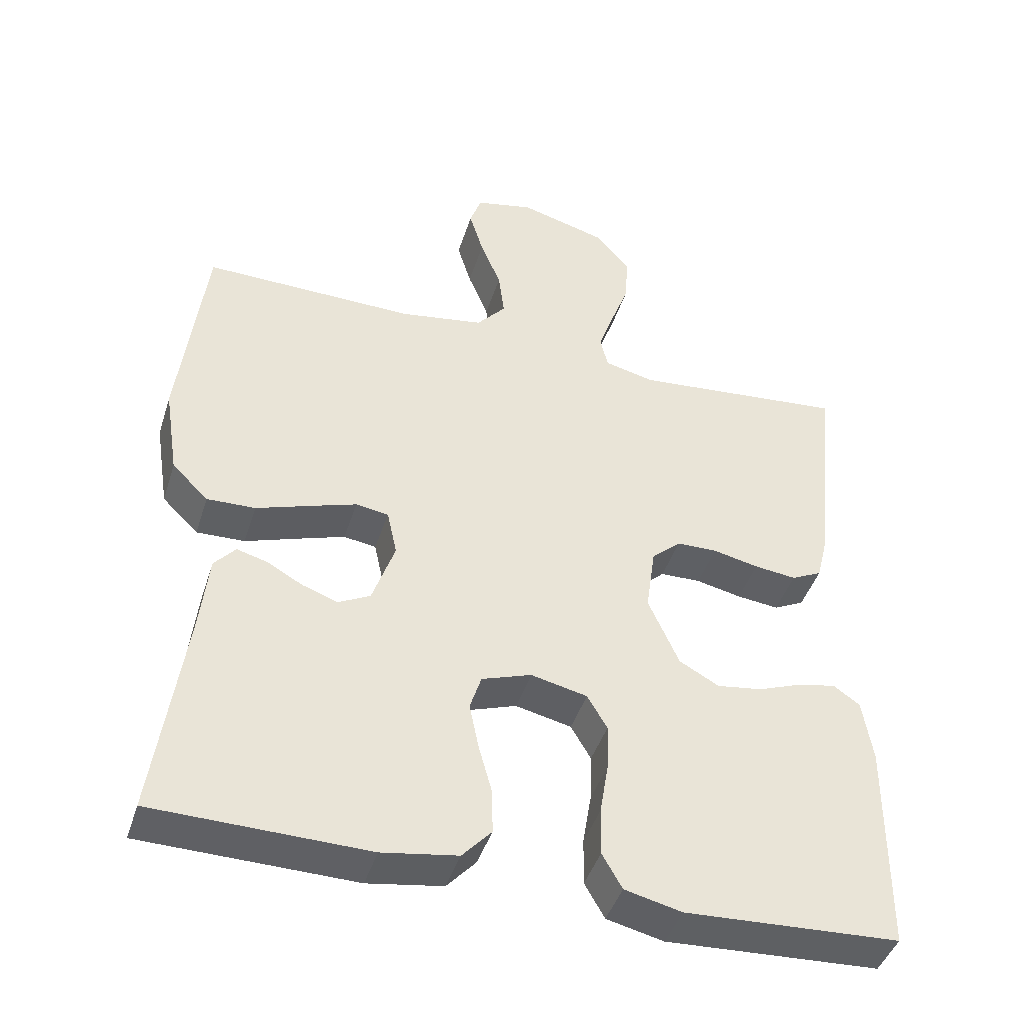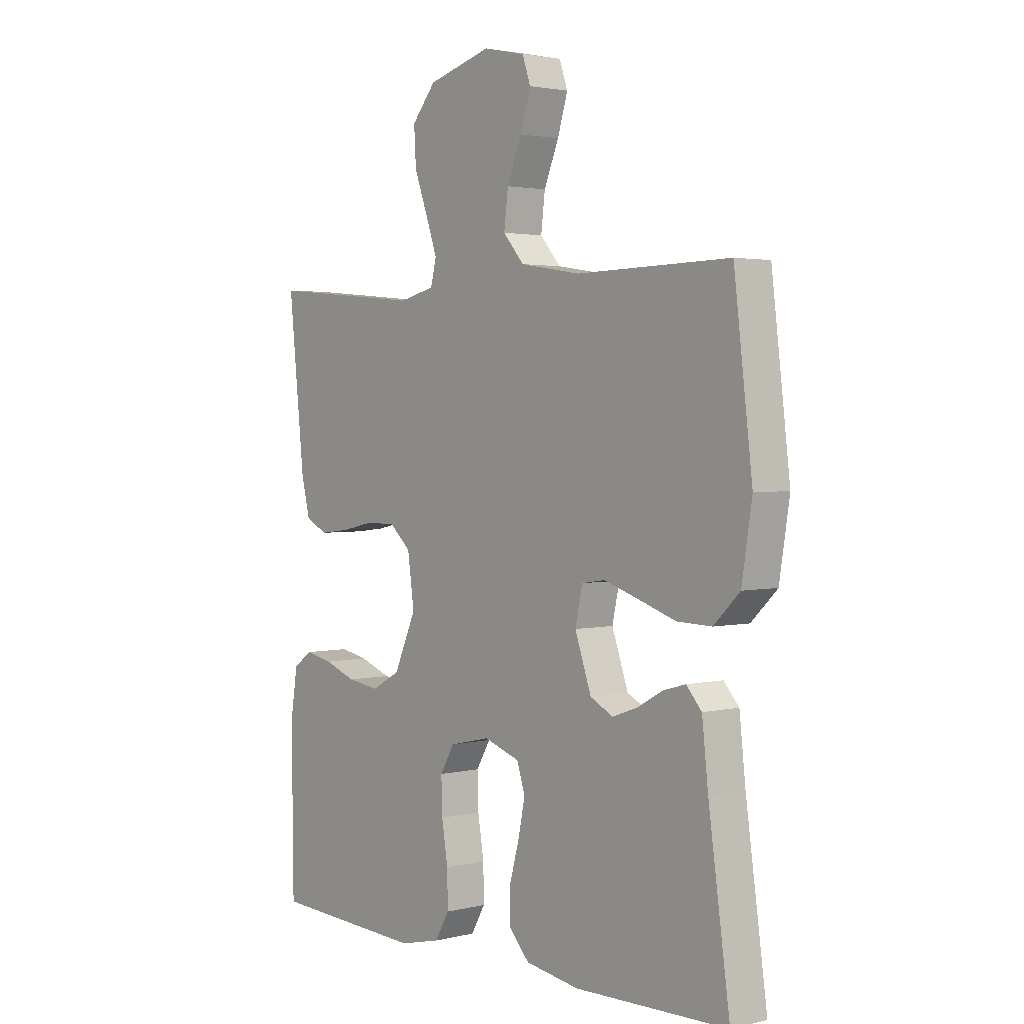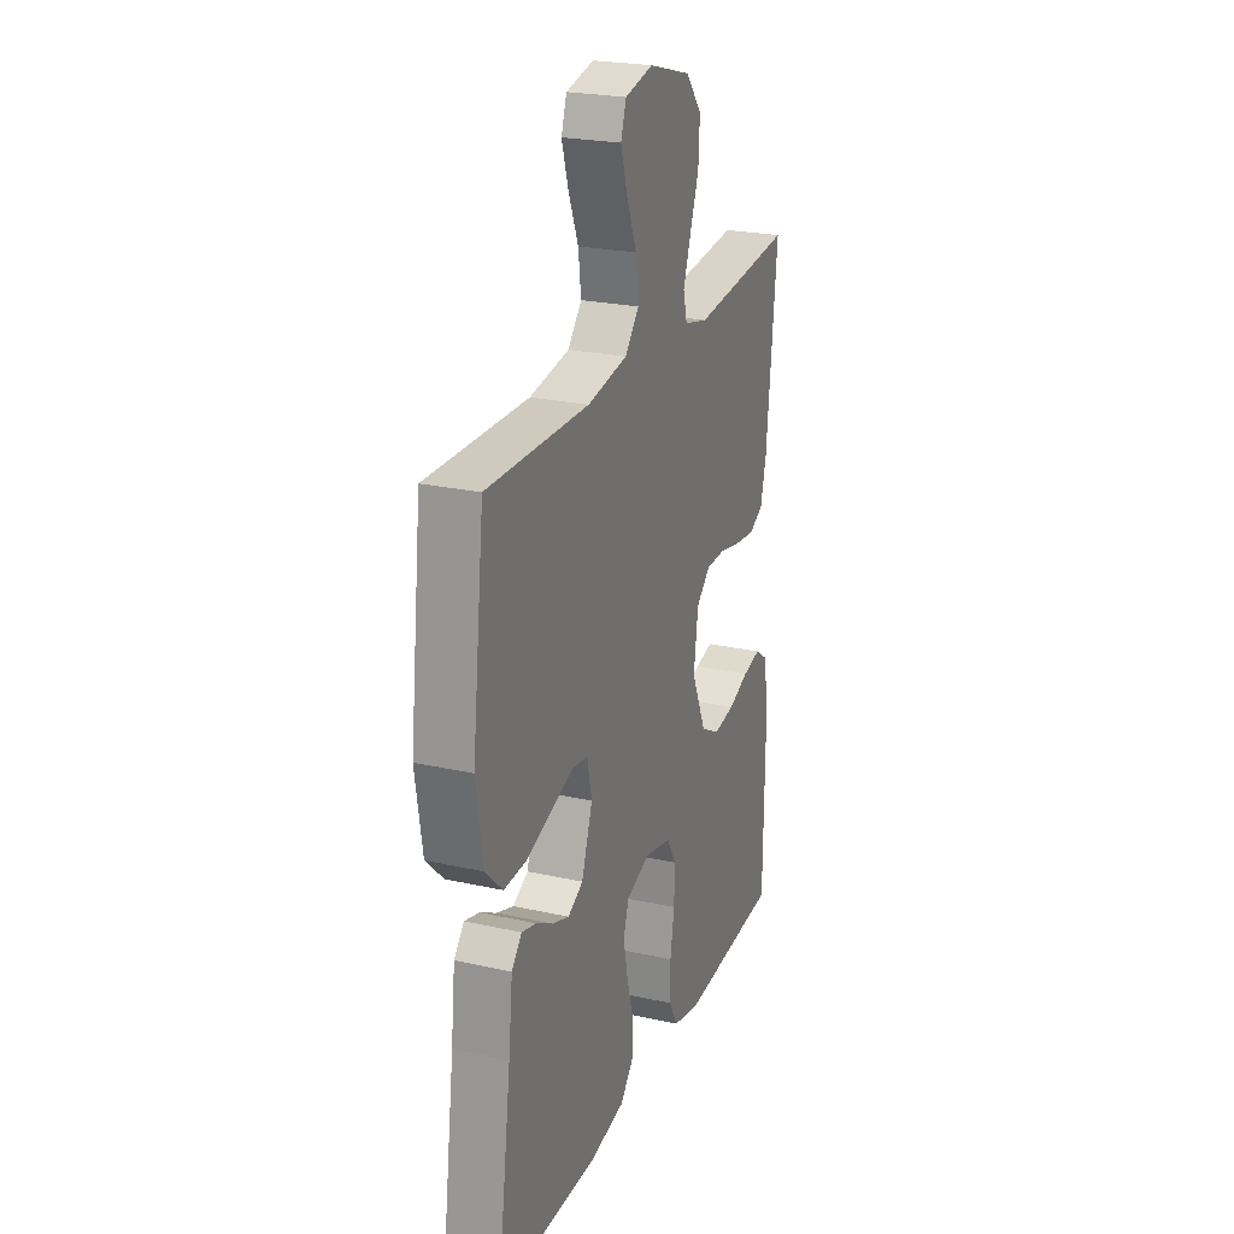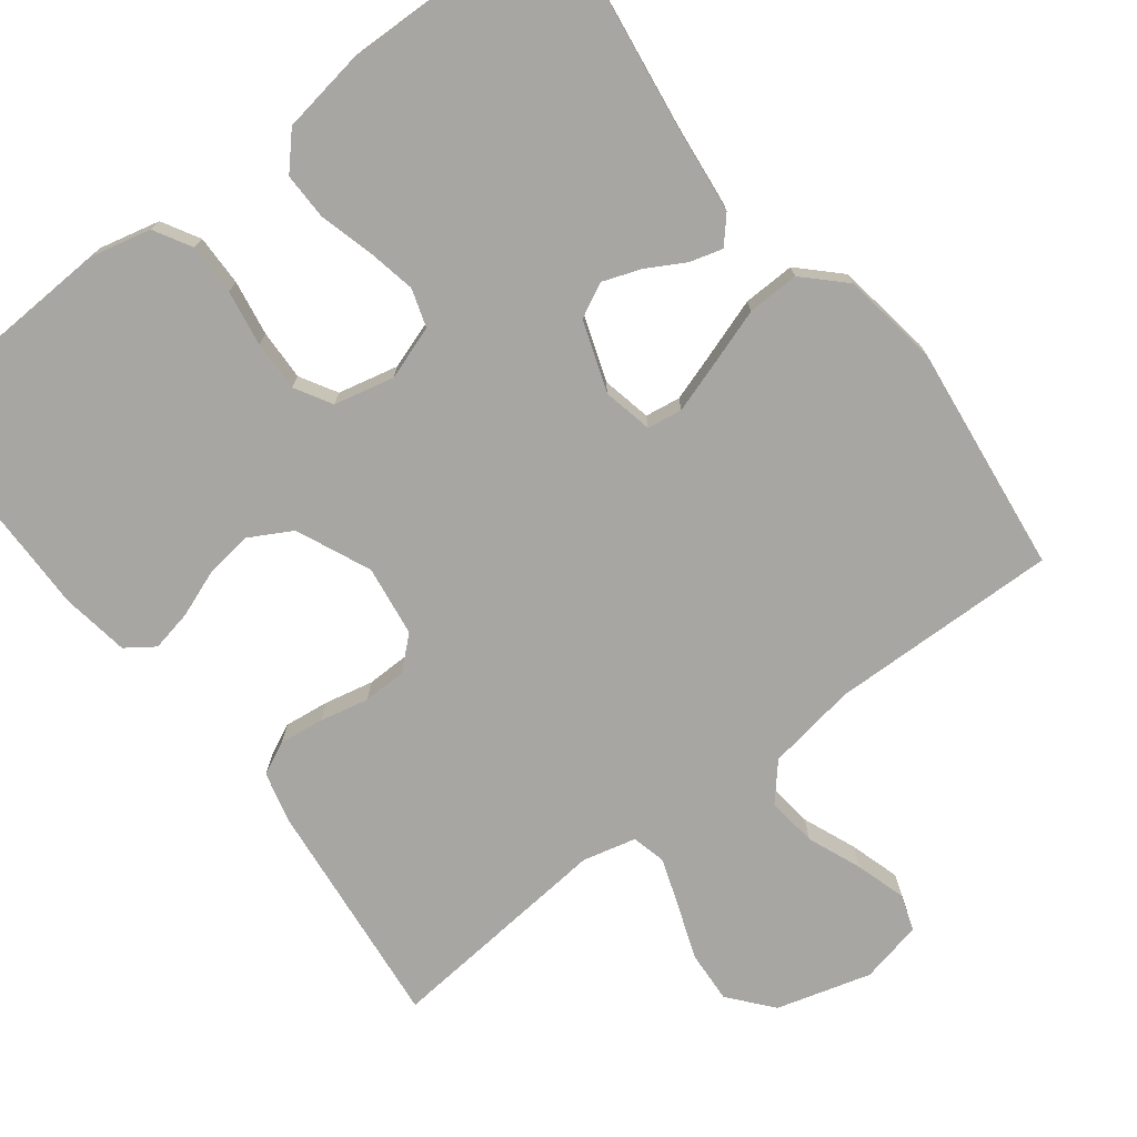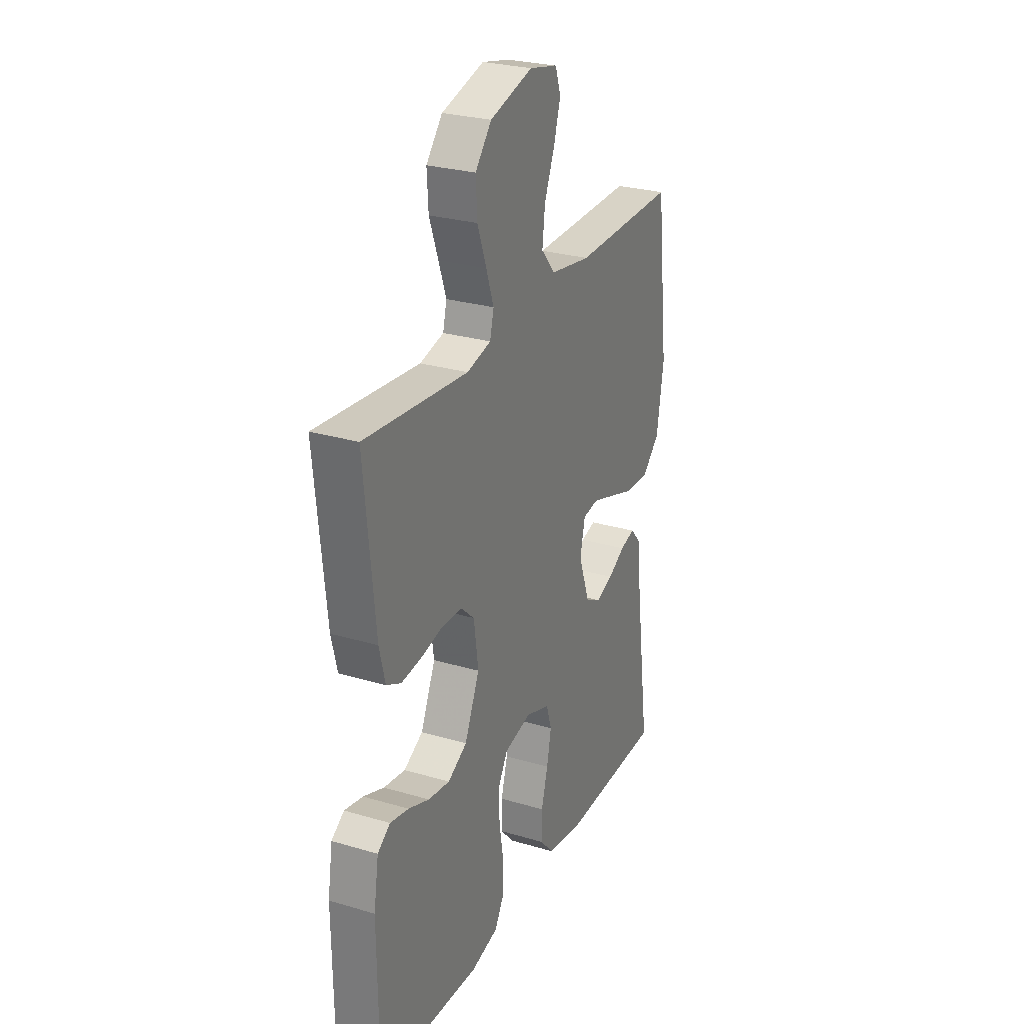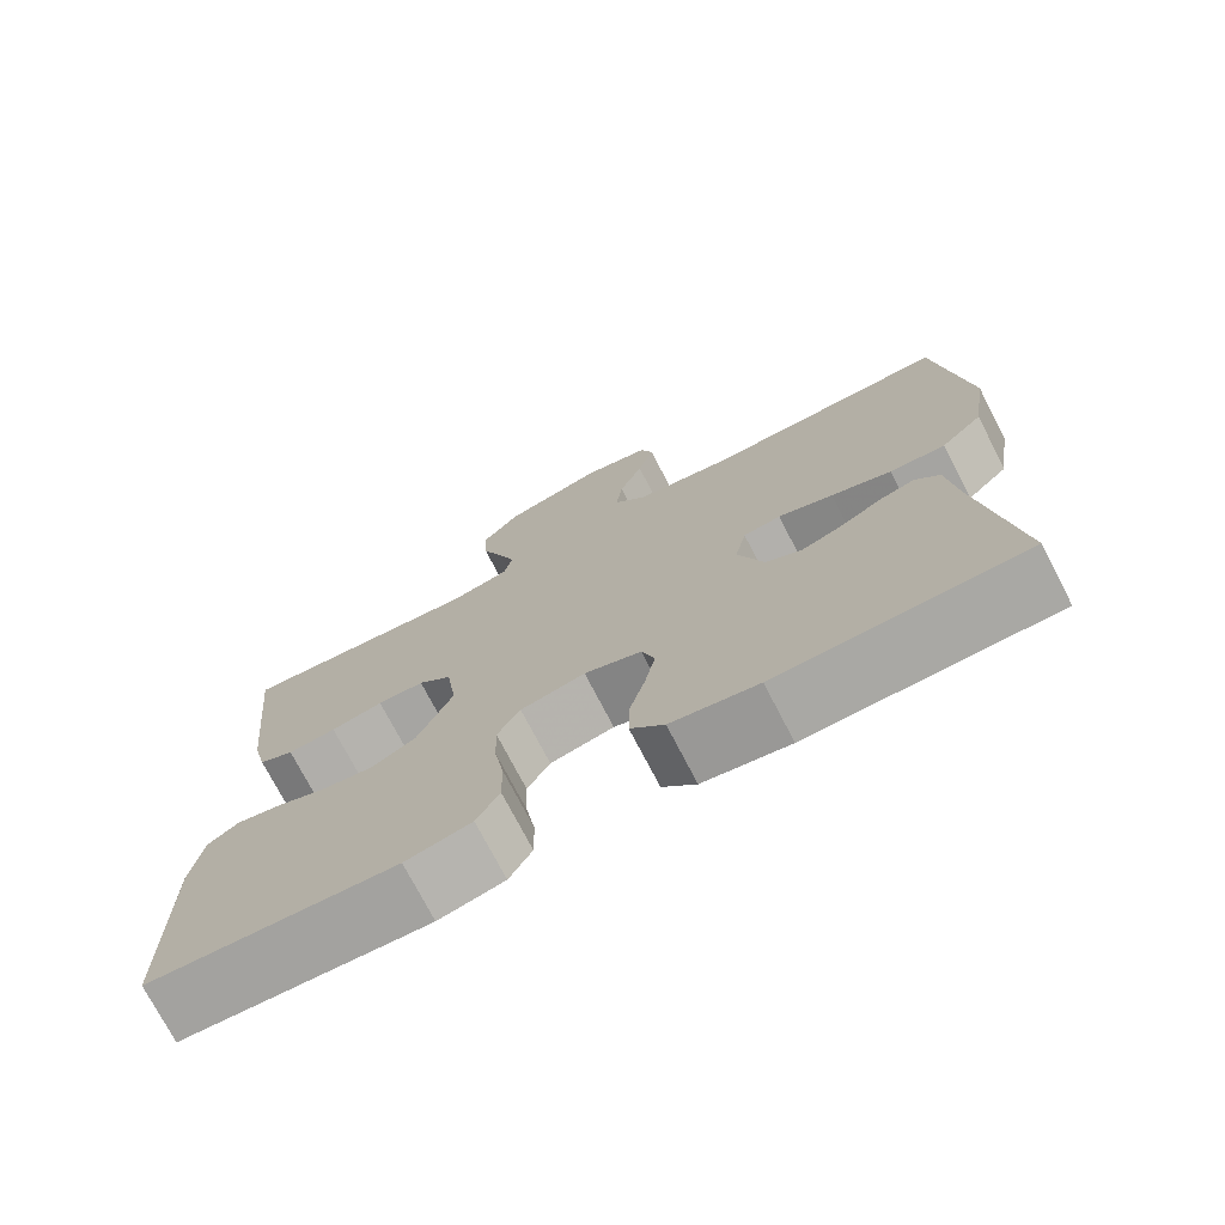
<metadata>
{"format":"obj","ext":"obj","renderer":"f3d","projection":"perspective","resolution":1024,"background":"white","views":[{"elev":-43.6,"azim":-17.2,"up":"+Z"},{"elev":2.5,"azim":-130.0,"up":"+Z"},{"elev":23.9,"azim":-69.6,"up":"+Z"},{"elev":-74.2,"azim":-142.6,"up":"+Y"},{"elev":27.2,"azim":114.6,"up":"+Z"},{"elev":-74.3,"azim":-152.6,"up":"+Z"}]}
</metadata>
<code>
v 0.5 0.07 -0.5
v 0.2 0.07 -0.515
v 0.12 0.07 -0.496
v 0.092 0.07 -0.447
v 0.093 0.07 -0.38
v 0.105 0.07 -0.307
v 0.107 0.07 -0.241
v 0.079 0.07 -0.193
v 0 0.07 -0.175
v -0.07 0.07 -0.199
v -0.086 0.07 -0.249
v -0.073 0.07 -0.313
v -0.054 0.07 -0.382
v -0.053 0.07 -0.444
v -0.094 0.07 -0.489
v -0.2 0.07 -0.506
v -0.5 0.07 -0.5
v -0.458 0.07 -0.2
v -0.446 0.07 -0.091
v -0.416 0.07 -0.057
v -0.373 0.07 -0.069
v -0.323 0.07 -0.097
v -0.273 0.07 -0.115
v -0.228 0.07 -0.092
v -0.196 0.07 0
v -0.21 0.07 0.065
v -0.256 0.07 0.072
v -0.323 0.07 0.05
v -0.397 0.07 0.025
v -0.465 0.07 0.023
v -0.516 0.07 0.073
v -0.536 0.07 0.2
v -0.5 0.07 0.5
v -0.2 0.07 0.494
v -0.082 0.07 0.513
v -0.041 0.07 0.56
v -0.049 0.07 0.626
v -0.078 0.07 0.697
v -0.098 0.07 0.763
v -0.082 0.07 0.81
v 0 0.07 0.828
v 0.124 0.07 0.793
v 0.171 0.07 0.737
v 0.167 0.07 0.668
v 0.141 0.07 0.597
v 0.119 0.07 0.534
v 0.13 0.07 0.489
v 0.2 0.07 0.472
v 0.5 0.07 0.5
v 0.469 0.07 0.2
v 0.452 0.07 0.131
v 0.409 0.07 0.11
v 0.35 0.07 0.117
v 0.286 0.07 0.131
v 0.229 0.07 0.13
v 0.188 0.07 0.093
v 0.175 0.07 0
v 0.218 0.07 -0.097
v 0.274 0.07 -0.128
v 0.337 0.07 -0.119
v 0.398 0.07 -0.096
v 0.452 0.07 -0.085
v 0.489 0.07 -0.111
v 0.503 0.07 -0.2
v 0.5 0 -0.5
v 0.2 0 -0.515
v 0.12 0 -0.496
v 0.092 0 -0.447
v 0.093 0 -0.38
v 0.105 0 -0.307
v 0.107 0 -0.241
v 0.079 0 -0.193
v 0 0 -0.175
v -0.07 0 -0.199
v -0.086 0 -0.249
v -0.073 0 -0.313
v -0.054 0 -0.382
v -0.053 0 -0.444
v -0.094 0 -0.489
v -0.2 0 -0.506
v -0.5 0 -0.5
v -0.458 0 -0.2
v -0.446 0 -0.091
v -0.416 0 -0.057
v -0.373 0 -0.069
v -0.323 0 -0.097
v -0.273 0 -0.115
v -0.228 0 -0.092
v -0.196 0 0
v -0.21 0 0.065
v -0.256 0 0.072
v -0.323 0 0.05
v -0.397 0 0.025
v -0.465 0 0.023
v -0.516 0 0.073
v -0.536 0 0.2
v -0.5 0 0.5
v -0.2 0 0.494
v -0.082 0 0.513
v -0.041 0 0.56
v -0.049 0 0.626
v -0.078 0 0.697
v -0.098 0 0.763
v -0.082 0 0.81
v 0 0 0.828
v 0.124 0 0.793
v 0.171 0 0.737
v 0.167 0 0.668
v 0.141 0 0.597
v 0.119 0 0.534
v 0.13 0 0.489
v 0.2 0 0.472
v 0.5 0 0.5
v 0.469 0 0.2
v 0.452 0 0.131
v 0.409 0 0.11
v 0.35 0 0.117
v 0.286 0 0.131
v 0.229 0 0.13
v 0.188 0 0.093
v 0.175 0 0
v 0.218 0 -0.097
v 0.274 0 -0.128
v 0.337 0 -0.119
v 0.398 0 -0.096
v 0.452 0 -0.085
v 0.489 0 -0.111
v 0.503 0 -0.2
f 4 5 6
f 3 4 6
f 2 3 6
f 1 2 6
f 64 1 6
f 63 64 6
f 62 63 6
f 61 62 6
f 60 61 6
f 59 60 6 7
f 58 59 7 8
f 57 58 8 9
f 56 57 9 10
f 52 53 54
f 51 52 54
f 50 51 54
f 49 50 54
f 48 49 54
f 47 48 54 55
f 43 44 45
f 42 43 45
f 41 42 45
f 40 41 45
f 39 40 45
f 38 39 45
f 37 38 45
f 36 37 45 46
f 35 36 46 47
f 32 33 34
f 31 32 34
f 30 31 34
f 29 30 34
f 28 29 34
f 34 35 47
f 28 34 47
f 27 28 47
f 20 21 22
f 19 20 22
f 18 19 22
f 18 22 23
f 17 18 23
f 16 17 23
f 15 16 23
f 14 15 23
f 13 14 23
f 12 13 23
f 11 12 23 24
f 47 55 56
f 27 47 56
f 26 27 56
f 25 26 56 10
f 10 11 24 25
f 70 69 68
f 70 68 67
f 70 67 66
f 70 66 65
f 70 65 128
f 70 128 127
f 70 127 126
f 70 126 125
f 70 125 124
f 71 70 124 123
f 72 71 123 122
f 73 72 122 121
f 74 73 121 120
f 118 117 116
f 118 116 115
f 118 115 114
f 118 114 113
f 118 113 112
f 119 118 112 111
f 109 108 107
f 109 107 106
f 109 106 105
f 109 105 104
f 109 104 103
f 109 103 102
f 109 102 101
f 110 109 101 100
f 111 110 100 99
f 98 97 96
f 98 96 95
f 98 95 94
f 98 94 93
f 98 93 92
f 111 99 98
f 111 98 92
f 111 92 91
f 86 85 84
f 86 84 83
f 86 83 82
f 87 86 82
f 87 82 81
f 87 81 80
f 87 80 79
f 87 79 78
f 87 78 77
f 87 77 76
f 88 87 76 75
f 120 119 111
f 120 111 91
f 120 91 90
f 74 120 90 89
f 89 88 75 74
f 1 65 66 2
f 2 66 67 3
f 3 67 68 4
f 4 68 69 5
f 5 69 70 6
f 6 70 71 7
f 7 71 72 8
f 8 72 73 9
f 9 73 74 10
f 10 74 75 11
f 11 75 76 12
f 12 76 77 13
f 13 77 78 14
f 14 78 79 15
f 15 79 80 16
f 16 80 81 17
f 17 81 82 18
f 18 82 83 19
f 19 83 84 20
f 20 84 85 21
f 21 85 86 22
f 22 86 87 23
f 23 87 88 24
f 24 88 89 25
f 25 89 90 26
f 26 90 91 27
f 27 91 92 28
f 28 92 93 29
f 29 93 94 30
f 30 94 95 31
f 31 95 96 32
f 32 96 97 33
f 33 97 98 34
f 34 98 99 35
f 35 99 100 36
f 36 100 101 37
f 37 101 102 38
f 38 102 103 39
f 39 103 104 40
f 40 104 105 41
f 41 105 106 42
f 42 106 107 43
f 43 107 108 44
f 44 108 109 45
f 45 109 110 46
f 46 110 111 47
f 47 111 112 48
f 48 112 113 49
f 49 113 114 50
f 50 114 115 51
f 51 115 116 52
f 52 116 117 53
f 53 117 118 54
f 54 118 119 55
f 55 119 120 56
f 56 120 121 57
f 57 121 122 58
f 58 122 123 59
f 59 123 124 60
f 60 124 125 61
f 61 125 126 62
f 62 126 127 63
f 63 127 128 64
f 64 128 65 1

</code>
